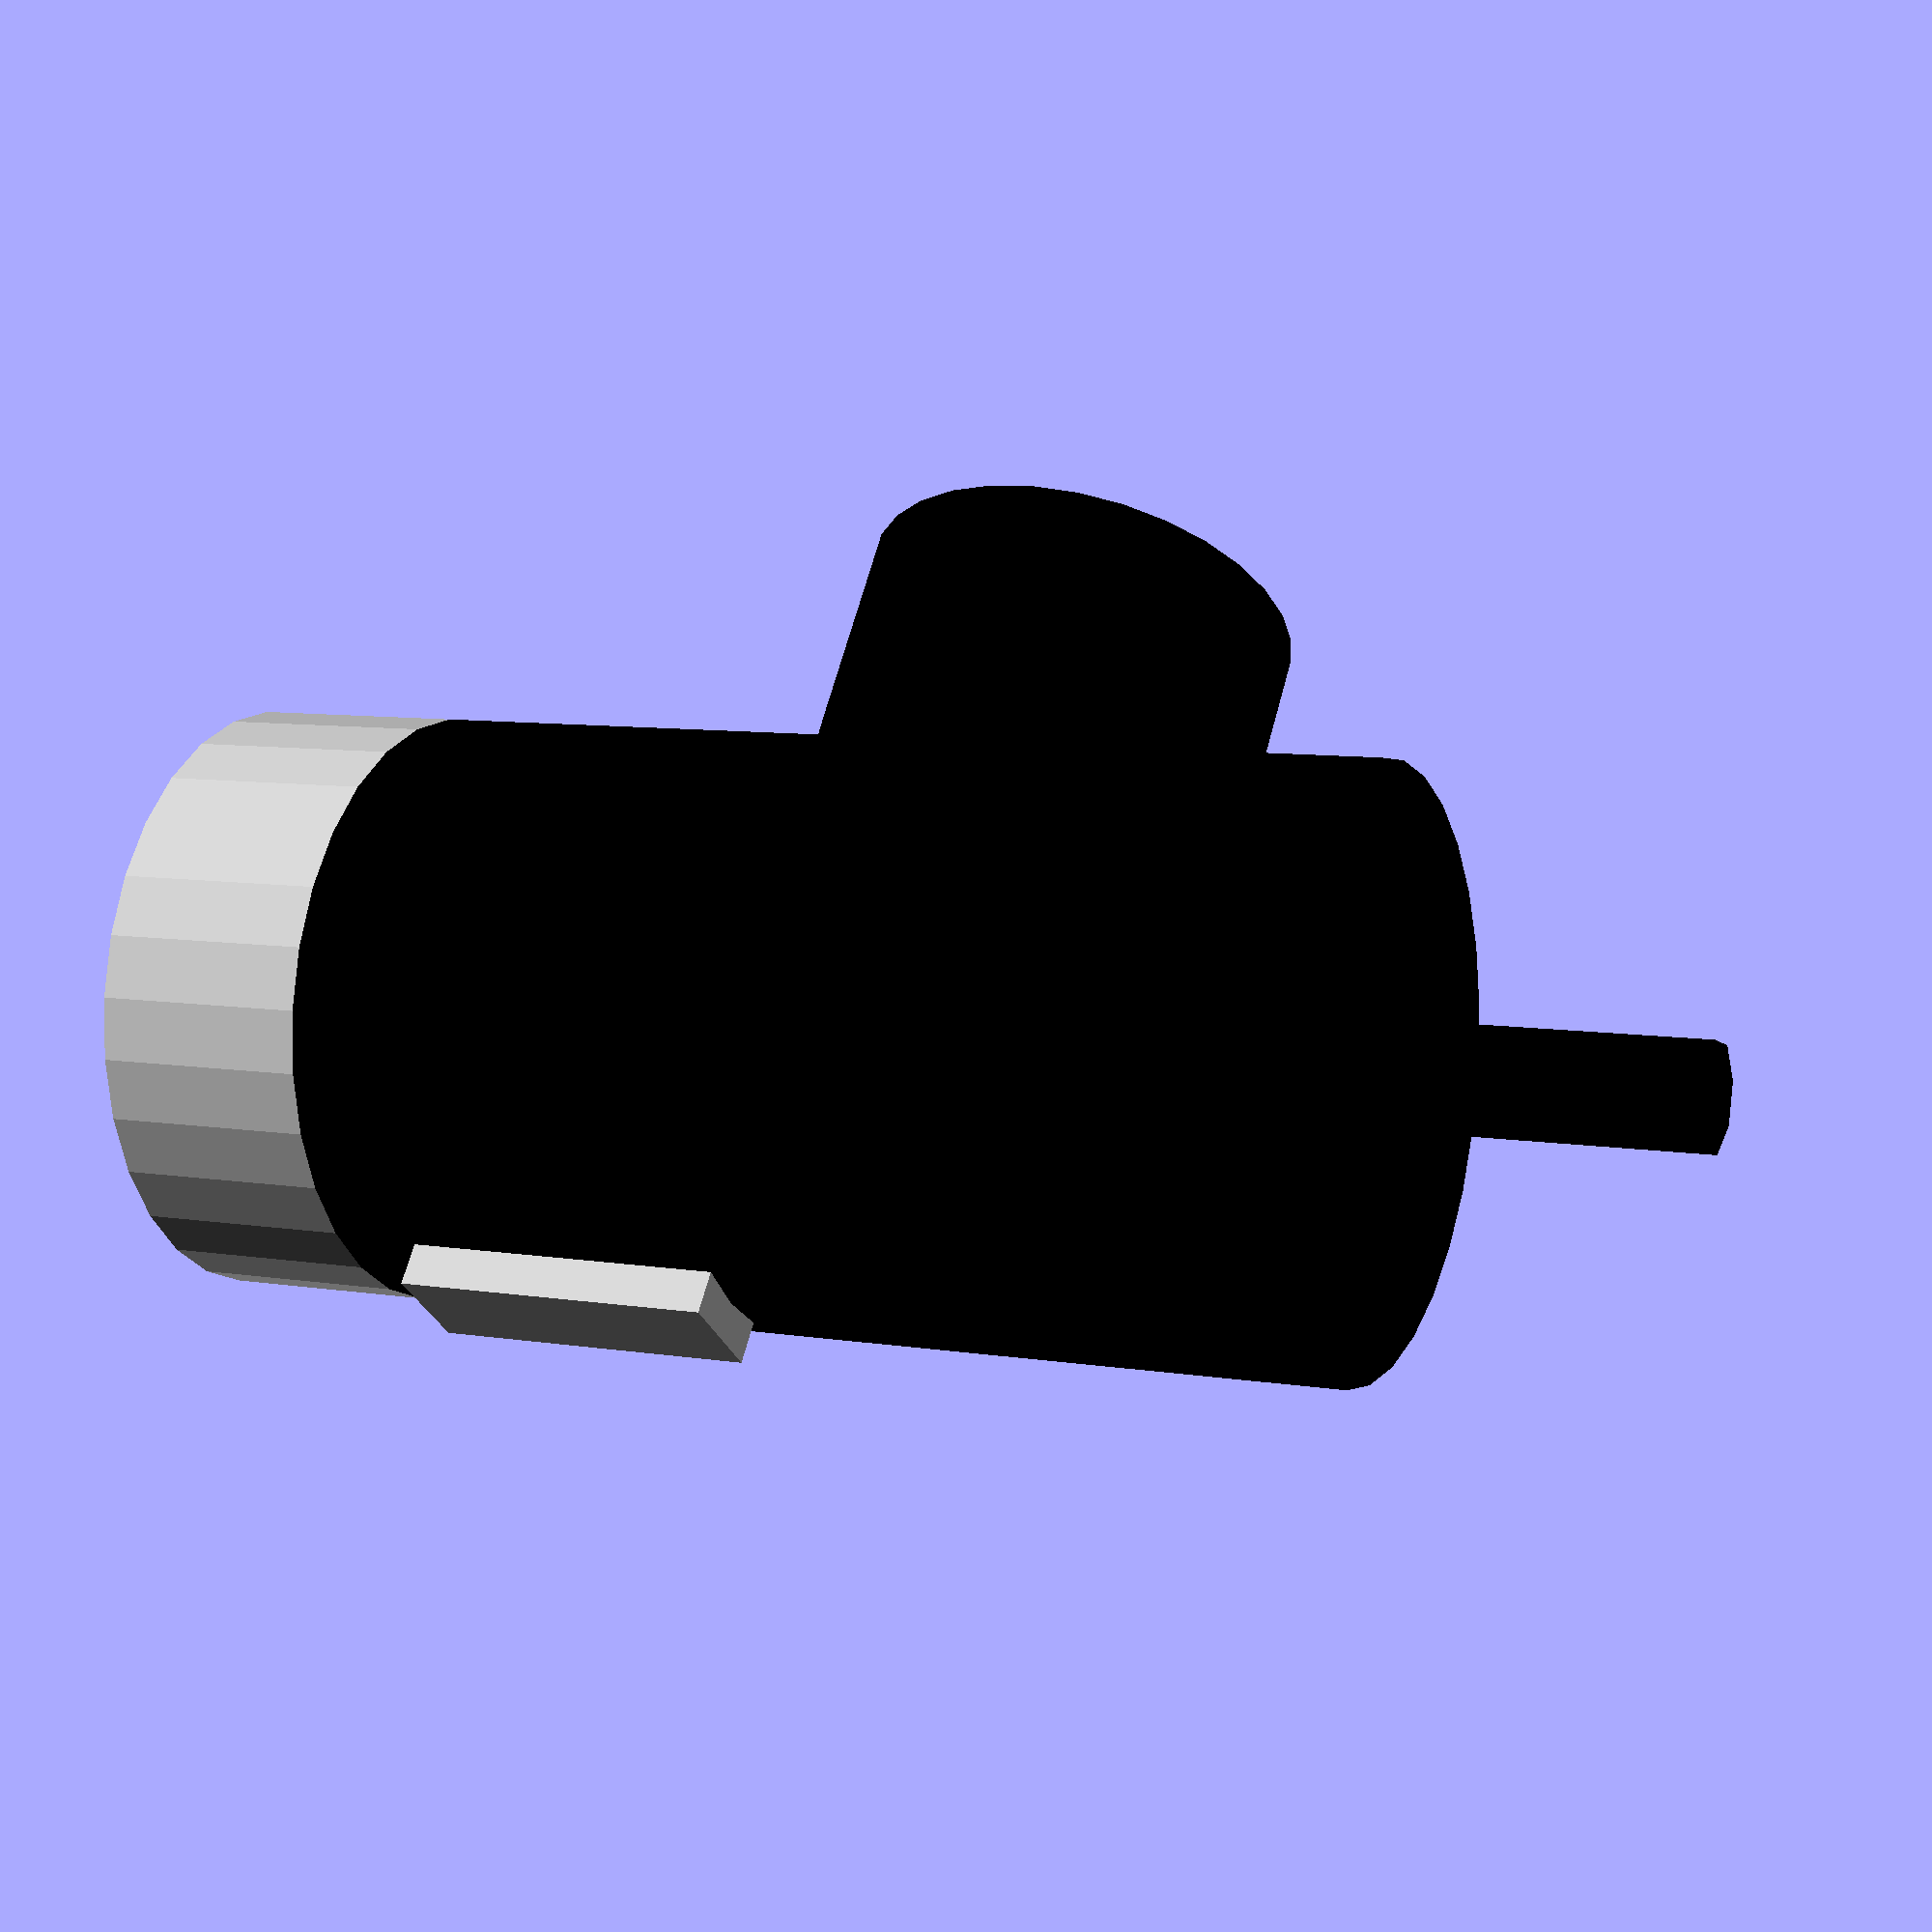
<openscad>
/*
 * Microsoft LifeCam Cinema
 *
 * Copyright 2012 b@Zi.iS
 *
 * License CC BY 3.0
 */

camera();

module camera() {
	color([.75,.75,.75]) {
		difference() {
			cylinder(
				r = 27.1/2,
				h = 10
			);
			translate([
				0,
				0,
				-1
			]) {
				cylinder(
					r = 26.6/2,
					h = 45.9 + 2
				);
			}
		}
	}
	translate([
		0,
		0,
		10
	]) {
		color([0,0,0]) {
			cylinder(
				r = 27.1/2,
				h =45.9
			);
		}
	}

	//Cable
	translate([
		0,
		0,
		55.9
	]) {
		color([0,0,0]) {
			cylinder(
				r = 5/2,
				h = 15
			);
		}
	}

	//Mount
	color([0,0,0]) {
		translate([
			26.5/2,
			0,
			36
		]) {
			rotate([
				0,
				90,
				0
			]) {
				cylinder(
					r = 20/2,
					h =10
				);
			}
		}
	}

    //Mic
    color([.75,.75,.75]) {
        translate([
            -26.5/2 - 2,
            -2.5,
            14+15
        ]) {
            rotate([
                0,
                90,
                0
            ]) {
                cube([
                    15,
                    5,
                    3
                ]);
            }
        }
    }
}
	

</openscad>
<views>
elev=352.3 azim=307.1 roll=295.0 proj=p view=solid
</views>
